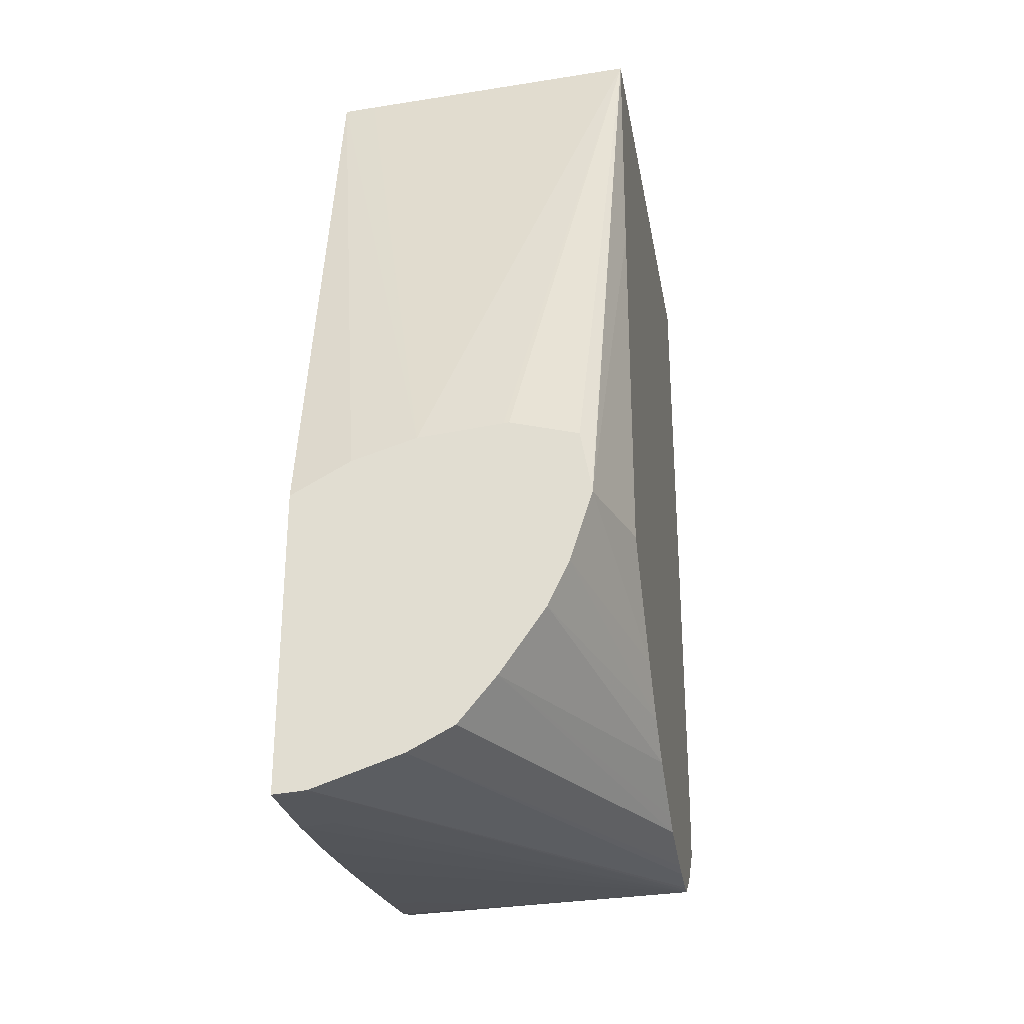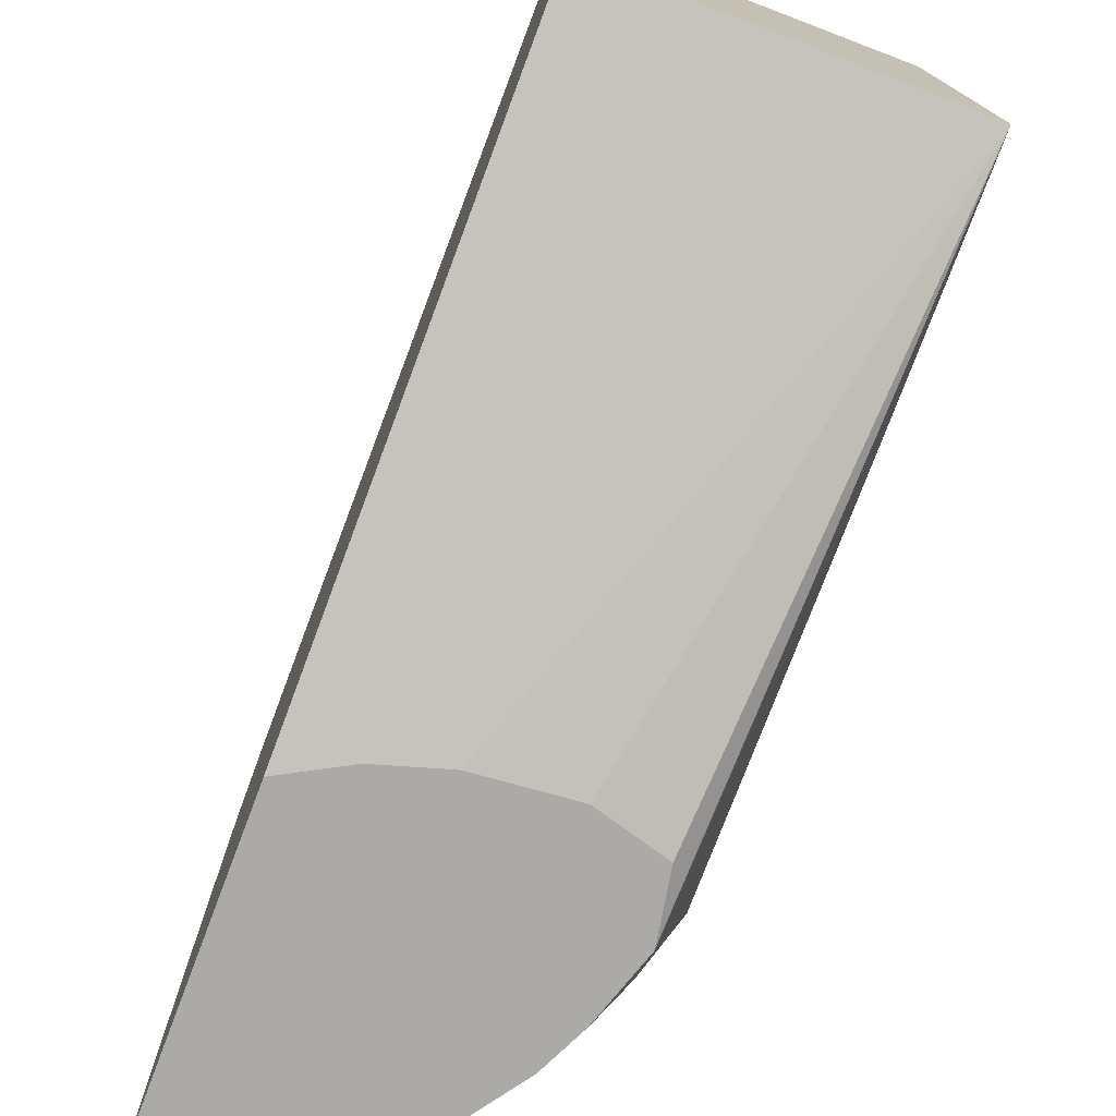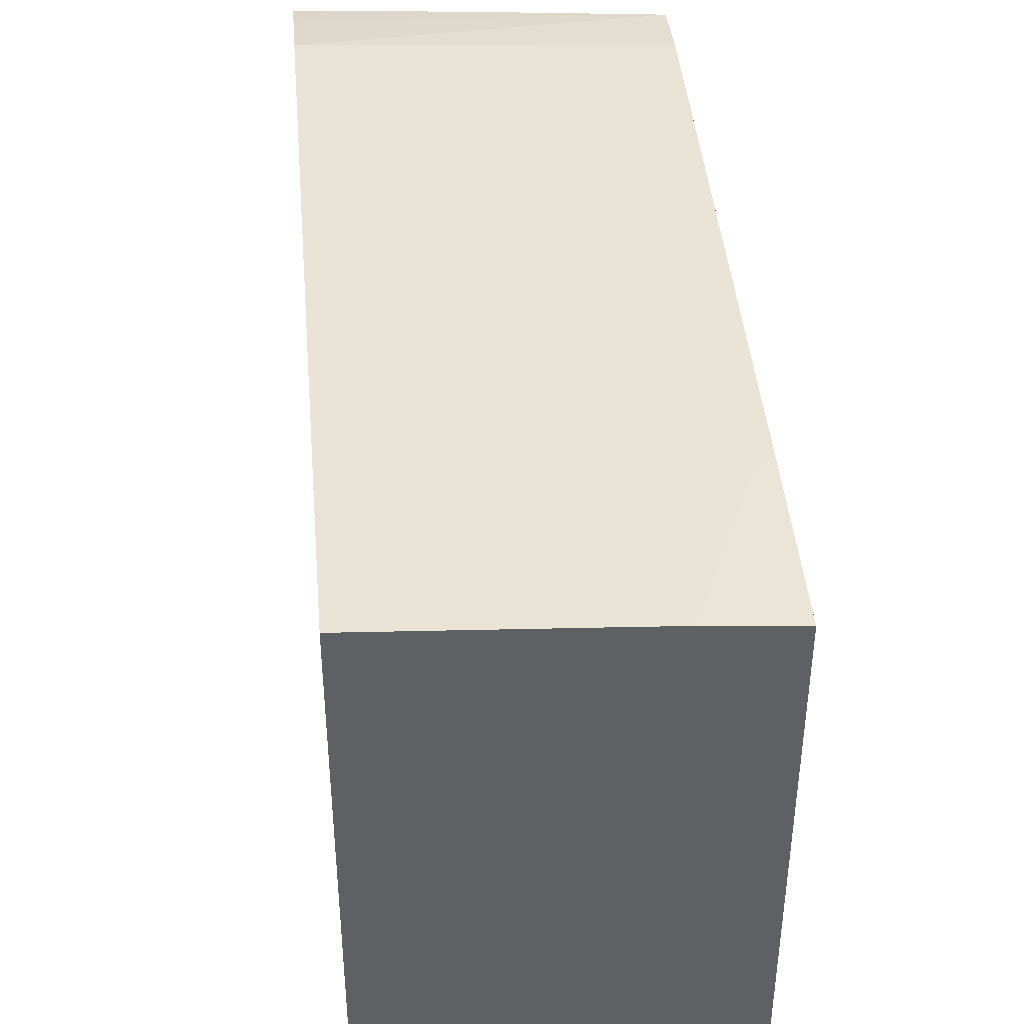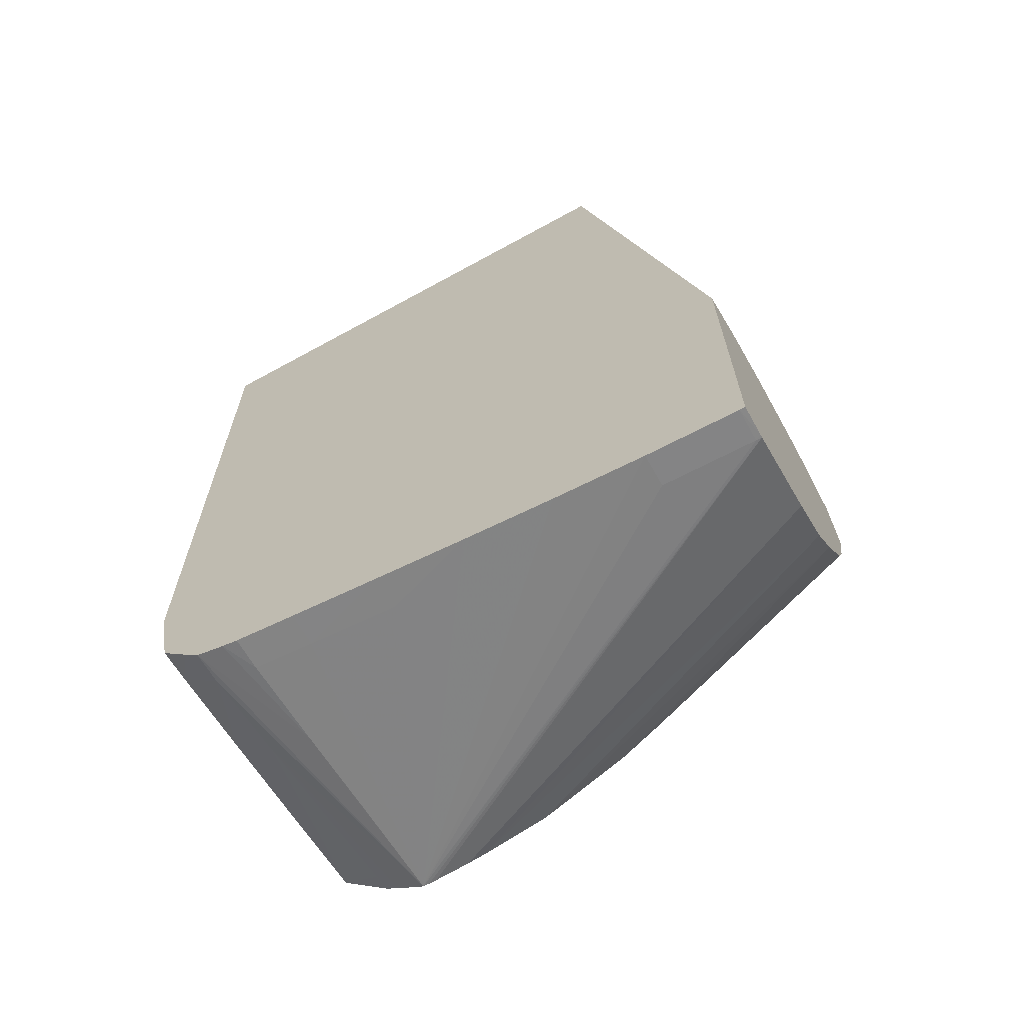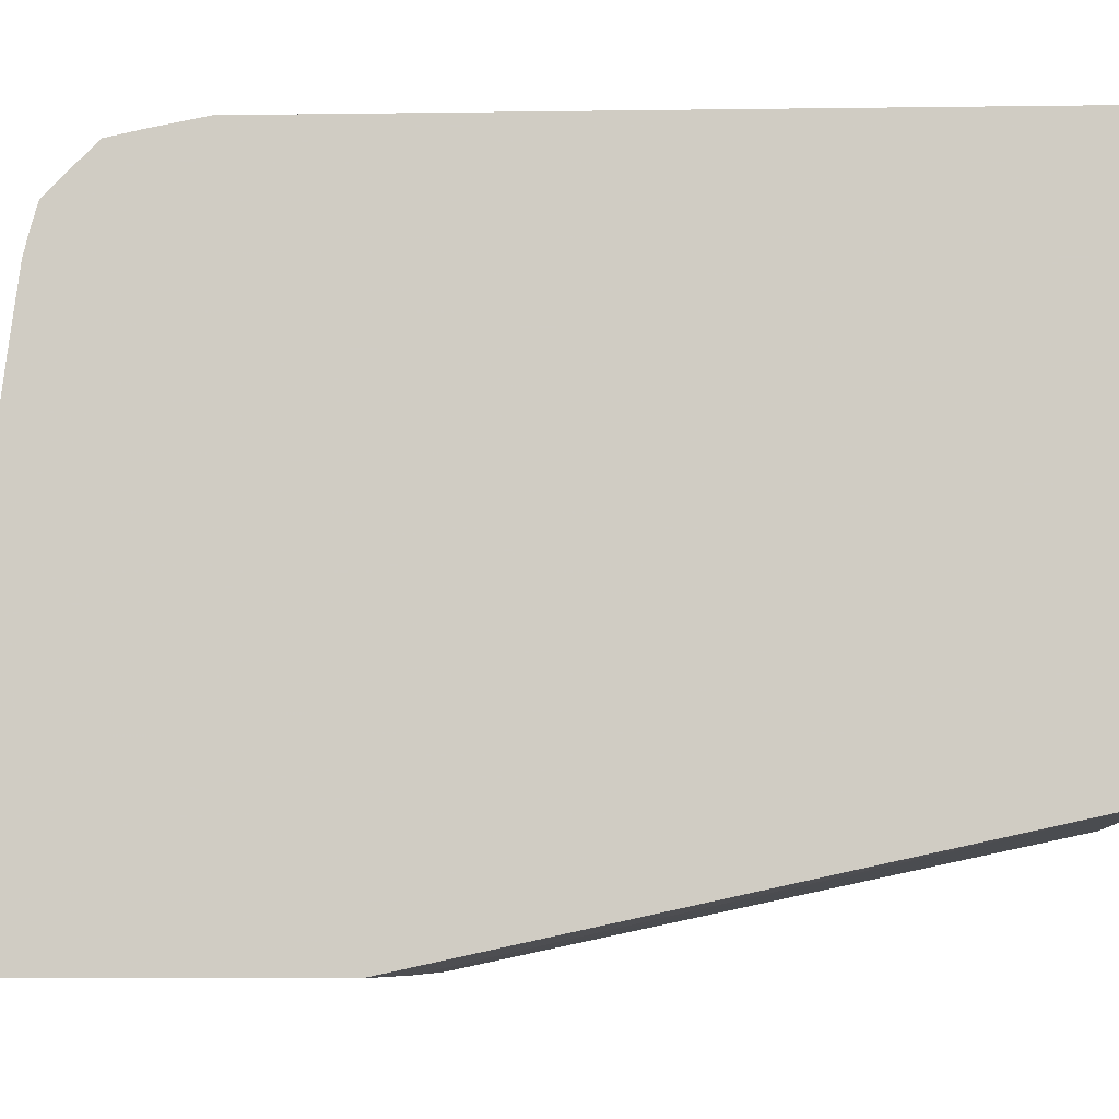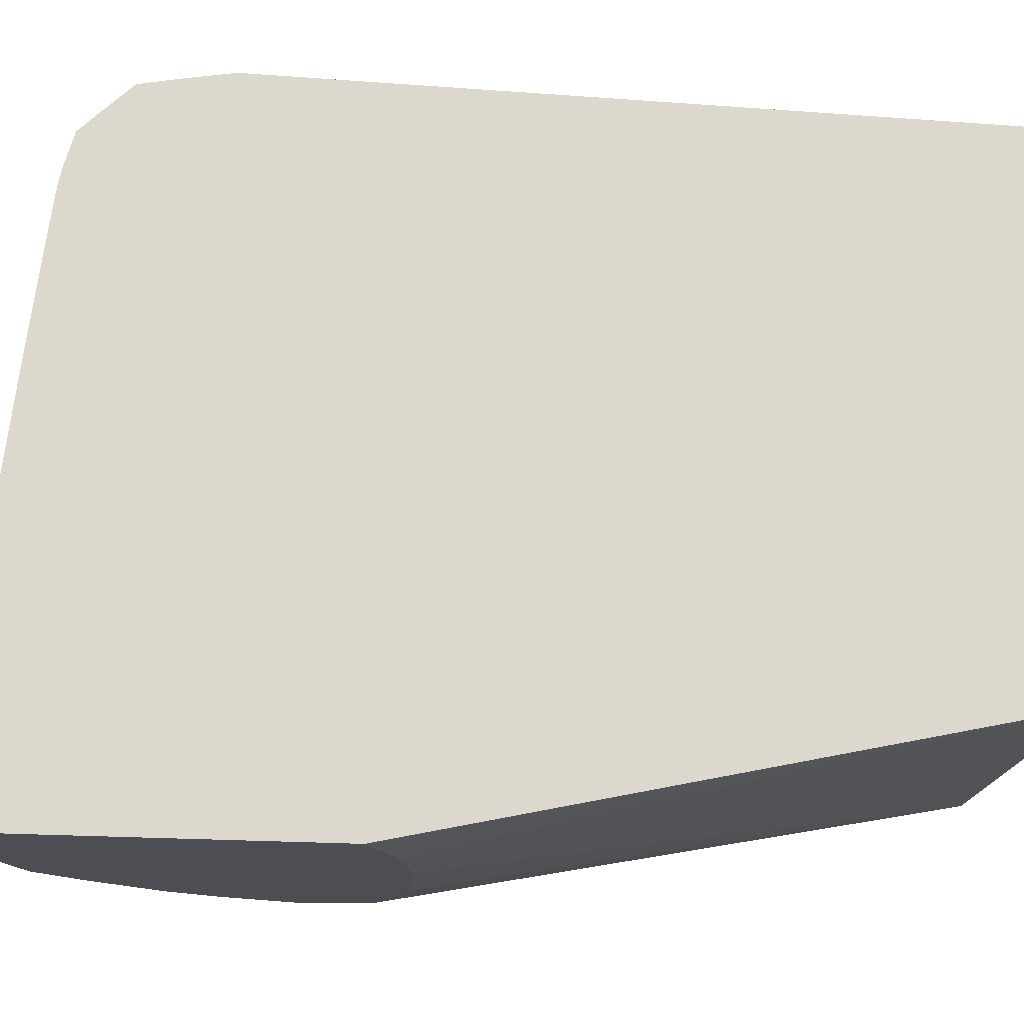
<metadata>
{"format":"obj","ext":"obj","renderer":"f3d","projection":"perspective","resolution":1024,"background":"white","views":[{"elev":-28.8,"azim":10.0,"up":"+Z"},{"elev":-75.7,"azim":-20.7,"up":"+Y"},{"elev":42.9,"azim":-4.9,"up":"+Y"},{"elev":-66.1,"azim":-61.1,"up":"+Z"},{"elev":-6.2,"azim":-89.2,"up":"+Y"},{"elev":-17.4,"azim":-99.4,"up":"+Y"}]}
</metadata>
<code>
v 0.0002461 0.04277 -0.0008041
v 0.0002461 0.04288 -0.0008041
v 0.0008472 0.04277 -0.000764
v 0.0002461 0.04277 0.005315
v 0.0002461 0.0447 -0.0007309
v 0.0009126 0.0447 -0.0006855
v 0.0009126 0.04288 -0.000757
v 0.0009126 0.04277 -0.0007588
v 0.001443 0.04277 0.005971
v 0.0002461 0.04532 0.017
v 0.0002461 0.04653 -0.0005844
v 0.0009126 0.04653 -0.0005513
v 0.006737 0.05295 0.0002611
v 0.002689 0.04277 -0.0001695
v 0.006737 0.05282 0.0002611
v 0.006737 0.05266 0.0002681
v 0.006737 0.05193 0.0003344
v 0.002666 0.04277 0.00634
v 0.002738 0.04277 0.00636
v 0.0009126 0.04528 0.017
v 0.0002461 0.05553 0.017
v 0.0002461 0.04835 -0.0003926
v 0.0002461 0.05416 0.0004599
v 0.0009126 0.05415 0.0004773
v 0.002738 0.05406 0.000568
v 0.006737 0.05356 0.0006185
v 0.0009126 0.05018 -0.0001678
v 0.0009126 0.052 5.541e-05
v 0.004561 0.05305 0.0002402
v 0.002738 0.05315 0.0002263
v 0.006737 0.05155 0.0003901
v 0.003601 0.04277 0.000303
v 0.004447 0.04277 0.006511
v 0.006737 0.04494 0.017
v 0.0002461 0.05542 0.003007
v 0.004561 0.05527 0.017
v 0.006386 0.05505 0.003007
v 0.002738 0.05527 0.003007
v 0.0002461 0.05018 -0.0001747
v 0.0002461 0.05358 0.000296
v 0.0002461 0.0545 0.0007929
v 0.0009126 0.05506 0.001389
v 0.002738 0.055 0.001482
v 0.004561 0.05495 0.001588
v 0.006386 0.05489 0.001708
v 0.004561 0.05397 0.0006743
v 0.006737 0.05488 0.001733
v 0.006737 0.05383 0.0007964
v 0.0002461 0.05246 0.0001147
v 0.0009126 0.05324 0.0002193
v 0.0002461 0.052 5.367e-05
v 0.006737 0.05018 0.0006726
v 0.004359 0.04277 0.001215
v 0.004561 0.04277 0.00652
v 0.006737 0.05509 0.017
v 0.00593 0.04277 0.006131
v 0.006148 0.04277 0.004907
v 0.006158 0.04277 0.004832
v 0.006737 0.04478 0.01213
v 0.006737 0.05501 0.002782
v 0.0002461 0.05521 0.00198
v 0.00516 0.05523 0.017
v 0.006386 0.05513 0.01395
v 0.006386 0.05512 0.01213
v 0.006386 0.0551 0.00848
v 0.006737 0.05504 0.00448
v 0.006737 0.05503 0.003007
v 0.0002461 0.05325 0.0002193
v 0.0002461 0.05508 0.001373
v 0.006386 0.05388 0.0007946
v 0.006737 0.04976 0.0008696
v 0.006737 0.04838 0.001536
v 0.005272 0.04277 0.002517
v 0.006386 0.05513 0.017
v 0.006737 0.05509 0.01677
v 0.006737 0.04471 0.004827
v 0.005702 0.04277 0.003429
v 0.006737 0.04656 0.002942
v 0.006386 0.05513 0.01578
v 0.006737 0.0551 0.0136
v 0.006737 0.05509 0.01178
v 0.006737 0.05507 0.008129
v 0.006737 0.05506 0.006306
v 0.006737 0.0475 0.002137
v 0.006737 0.0551 0.01543
f 1 2 3
f 1 3 8
f 1 8 14
f 1 14 32
f 1 32 53
f 1 53 73
f 1 73 77
f 1 77 58
f 1 58 57
f 1 57 56
f 1 56 54
f 1 54 33
f 1 33 19
f 1 19 18
f 1 18 9
f 1 9 4
f 1 4 10
f 1 10 21
f 1 21 35
f 1 35 61
f 1 61 69
f 1 69 41
f 1 41 23
f 1 23 40
f 1 40 68
f 1 68 49
f 1 49 51
f 1 51 39
f 1 39 22
f 1 22 11
f 1 11 5
f 1 5 2
f 2 5 6
f 2 6 7
f 2 7 3
f 3 7 8
f 4 9 10
f 5 11 12
f 5 12 13
f 5 13 6
f 6 13 7
f 7 13 8
f 8 13 15
f 8 15 16
f 8 16 17
f 8 17 14
f 9 18 10
f 10 18 19
f 10 19 20
f 10 20 34
f 10 34 55
f 10 55 74
f 10 74 62
f 10 62 36
f 10 36 21
f 11 22 13
f 11 13 12
f 13 23 24
f 13 24 25
f 13 25 26
f 13 26 48
f 13 48 47
f 13 47 60
f 13 60 67
f 13 67 66
f 13 66 83
f 13 83 82
f 13 82 81
f 13 81 80
f 13 80 85
f 13 85 75
f 13 75 55
f 13 55 34
f 13 34 59
f 13 59 76
f 13 76 78
f 13 78 84
f 13 84 72
f 13 72 71
f 13 71 52
f 13 52 31
f 13 31 17
f 13 17 16
f 13 16 15
f 13 22 27
f 13 27 28
f 13 28 29
f 13 29 30
f 13 30 23
f 14 17 31
f 14 31 32
f 19 33 34
f 19 34 20
f 21 36 37
f 21 37 38
f 21 38 35
f 22 39 27
f 23 41 24
f 23 30 40
f 24 41 42
f 24 42 43
f 24 43 44
f 24 44 45
f 24 45 25
f 25 46 26
f 25 45 47
f 25 47 46
f 26 46 48
f 27 39 28
f 28 49 50
f 28 50 30
f 28 30 29
f 28 39 51
f 28 51 49
f 30 50 40
f 31 52 32
f 32 52 53
f 33 54 34
f 34 54 56
f 34 56 57
f 34 57 58
f 34 58 59
f 35 38 60
f 35 60 47
f 35 47 61
f 36 62 63
f 36 63 64
f 36 64 65
f 36 65 37
f 37 66 67
f 37 67 60
f 37 60 38
f 37 65 66
f 40 50 68
f 41 69 42
f 42 69 61
f 42 61 43
f 43 61 44
f 44 61 47
f 44 47 45
f 46 70 48
f 46 47 70
f 47 48 70
f 49 68 50
f 52 71 53
f 53 71 72
f 53 72 73
f 55 75 74
f 58 76 59
f 58 77 78
f 58 78 76
f 62 74 79
f 62 79 63
f 63 80 81
f 63 81 64
f 63 79 80
f 64 81 82
f 64 82 83
f 64 83 66
f 64 66 65
f 72 84 73
f 73 84 77
f 74 75 85
f 74 85 79
f 77 84 78
f 79 85 80

</code>
